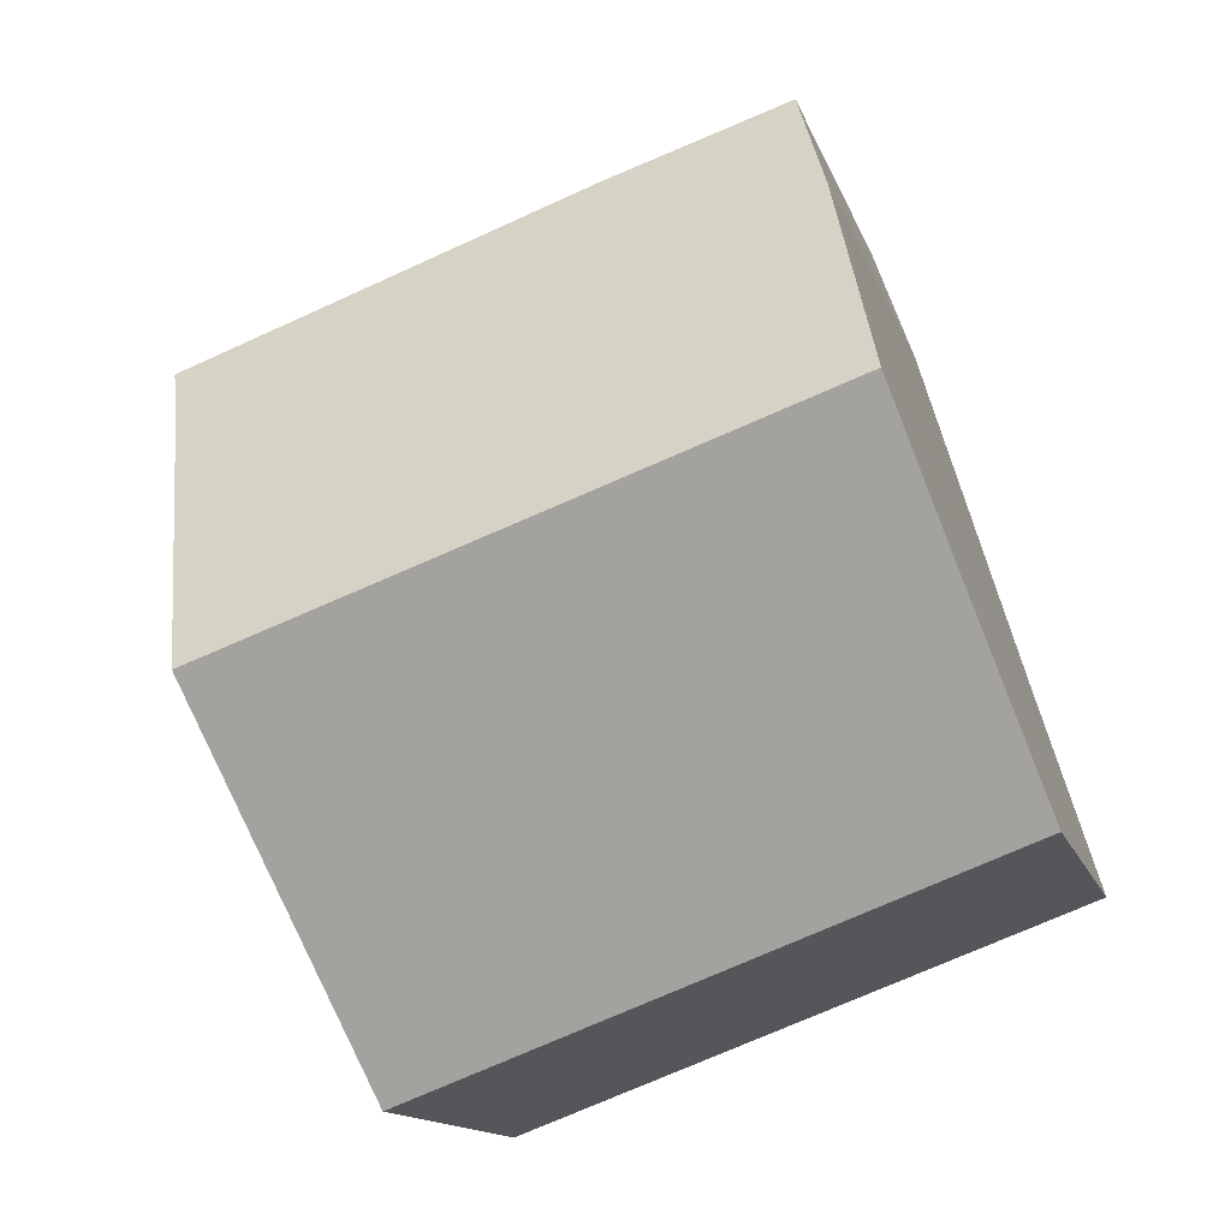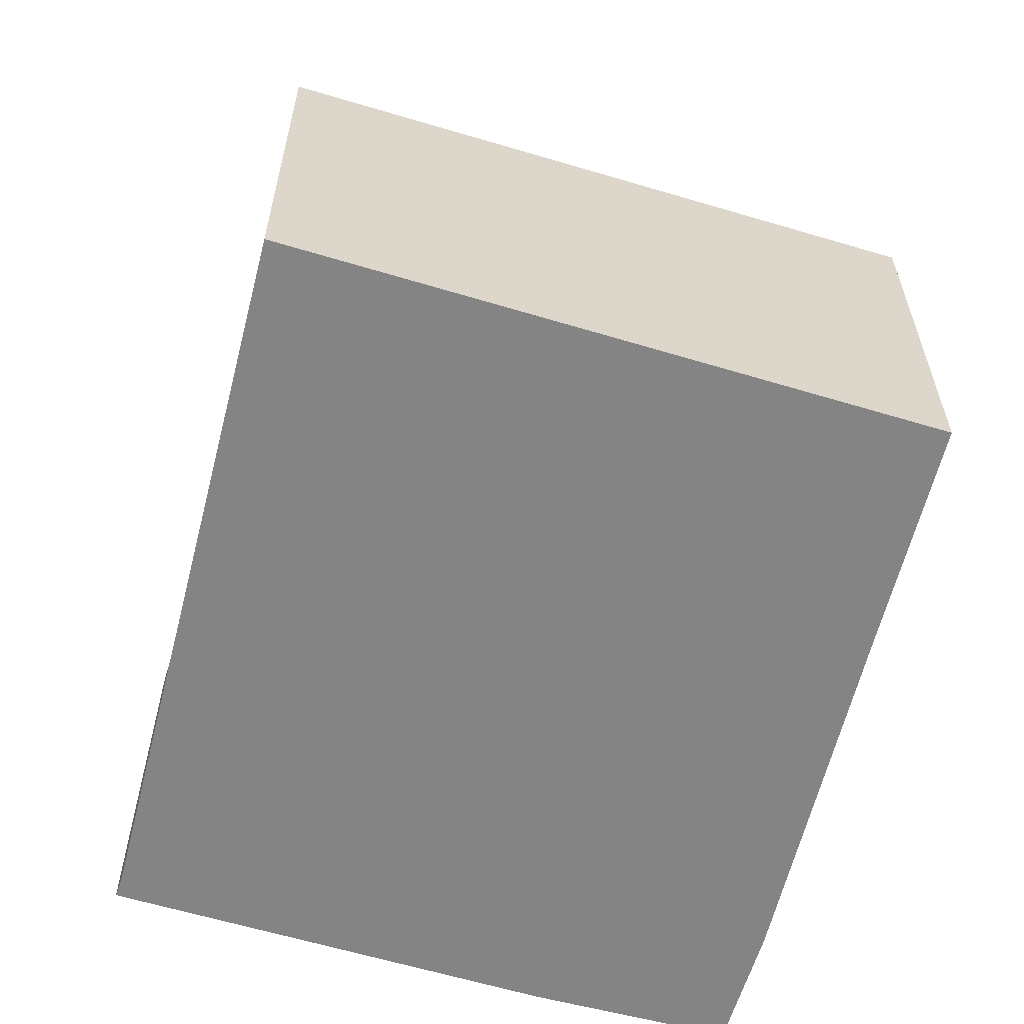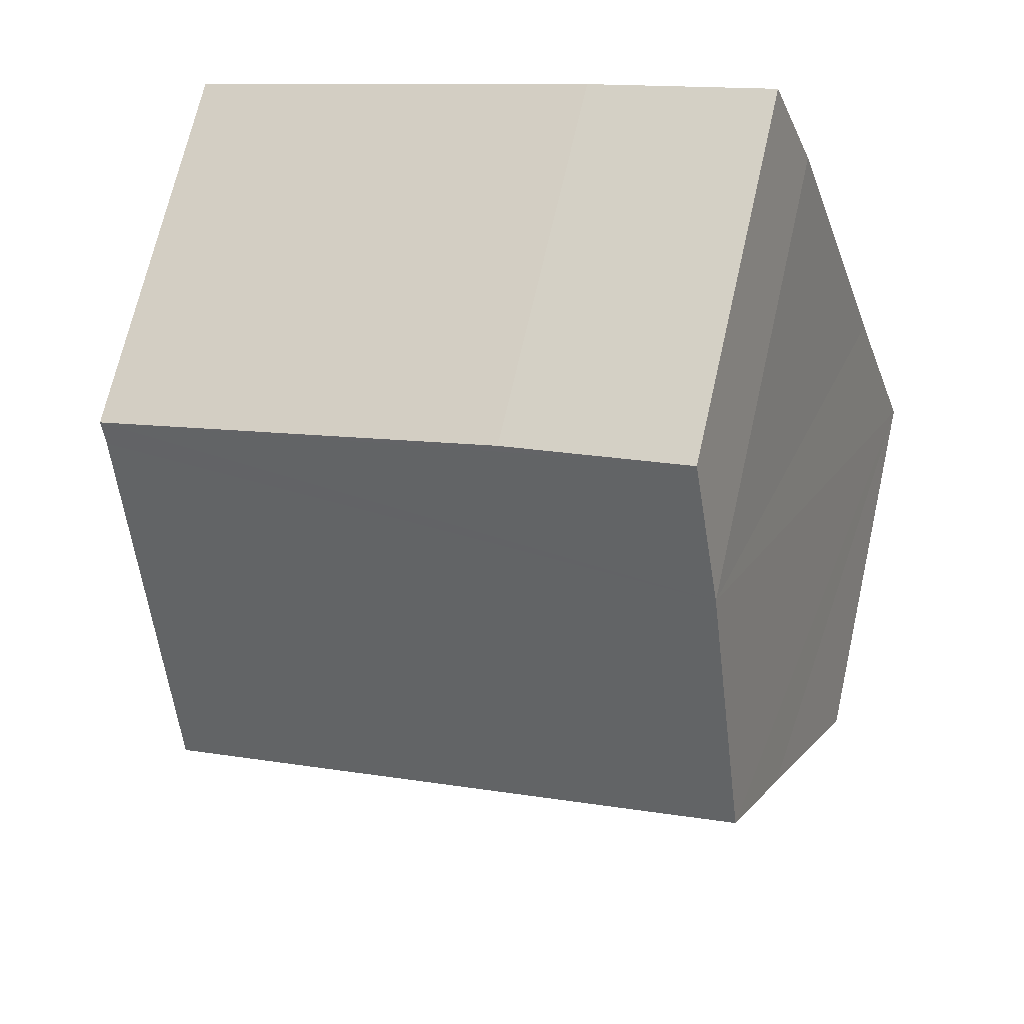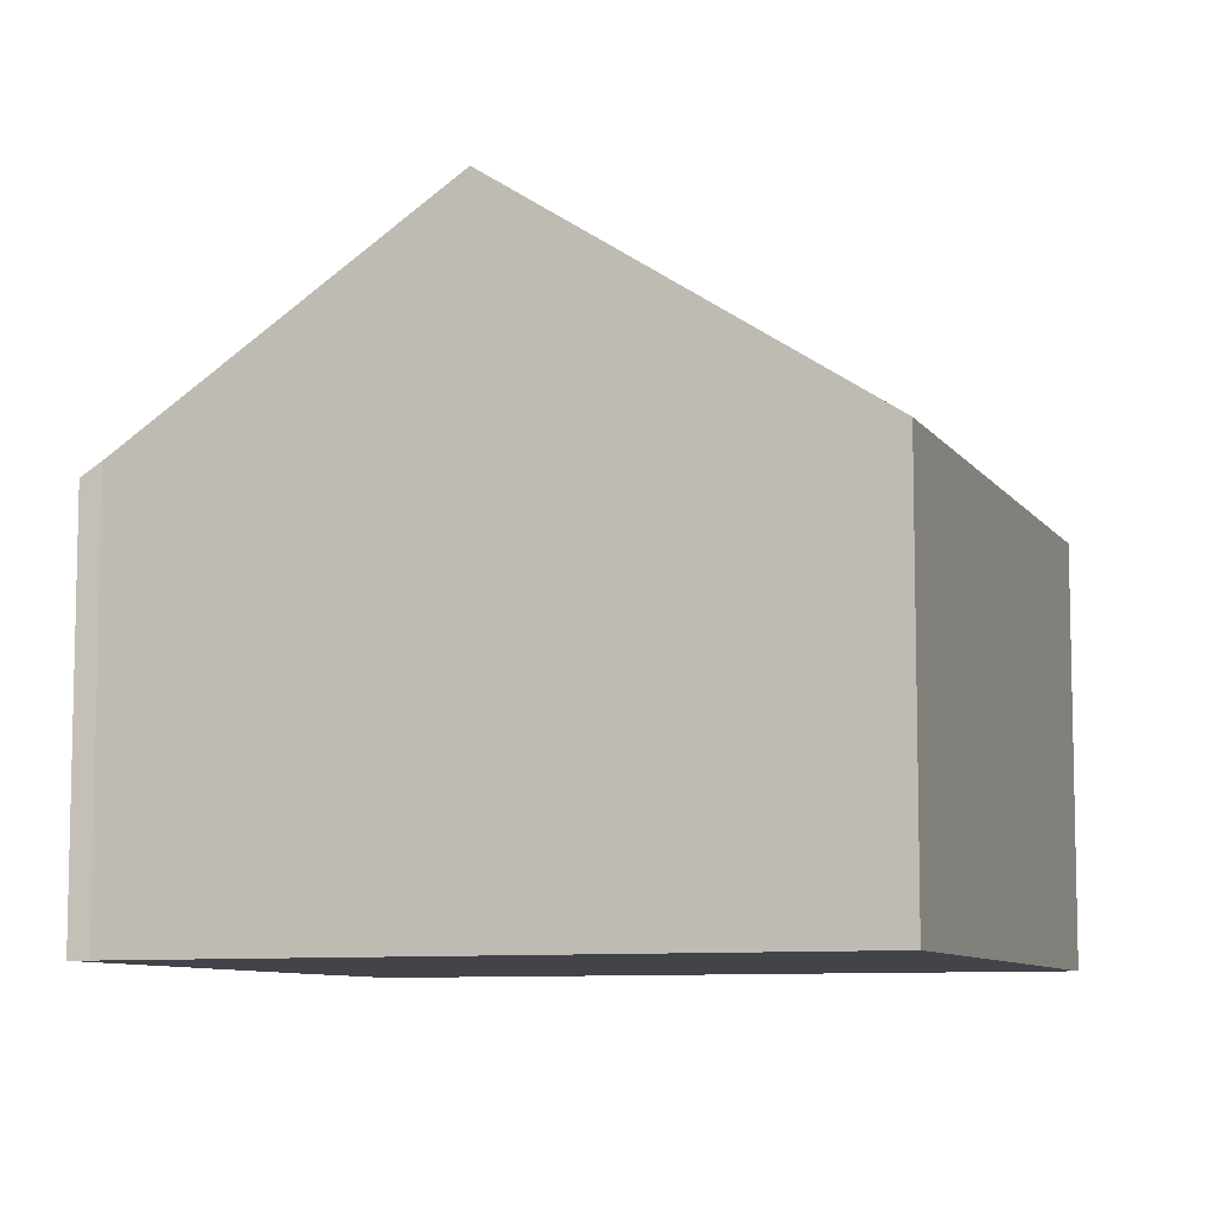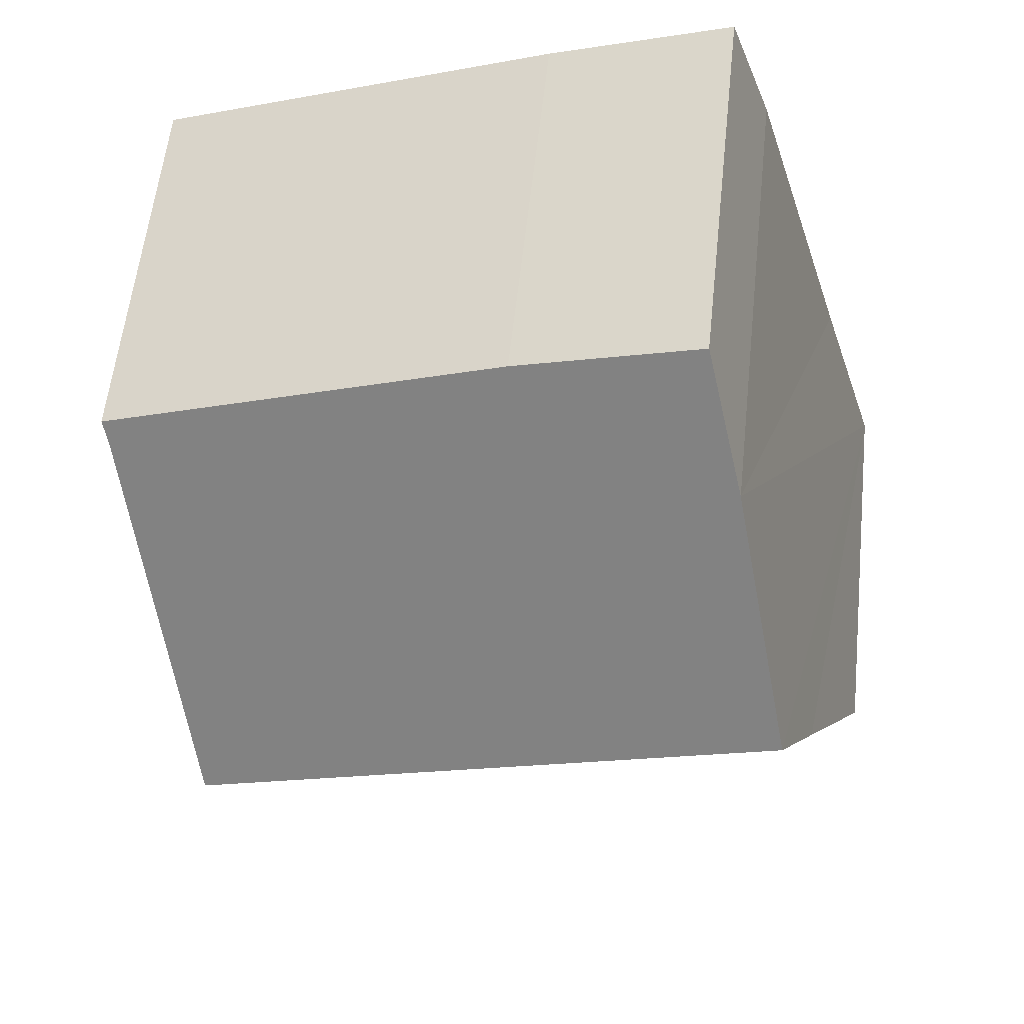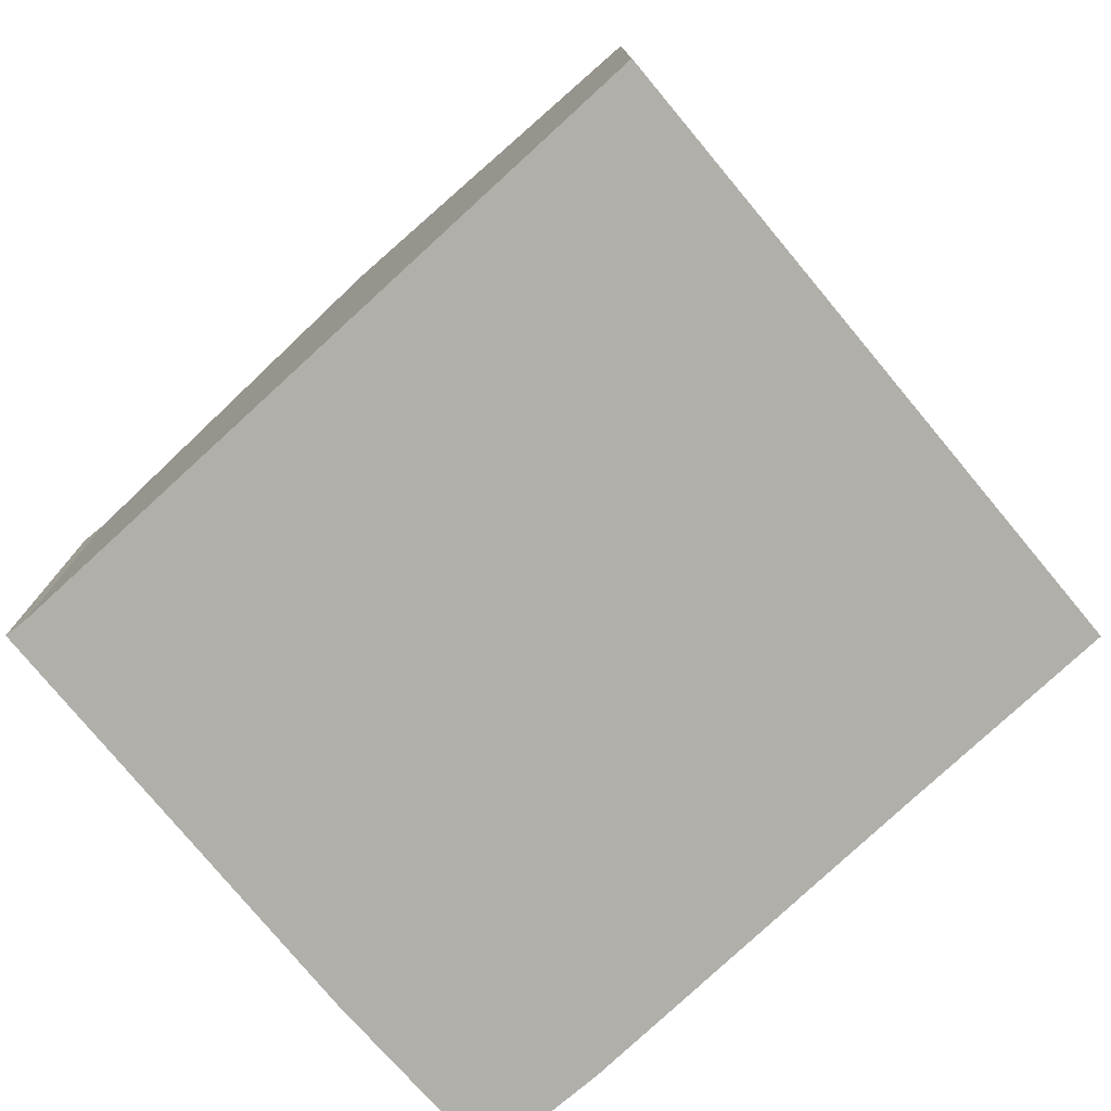
<metadata>
{"format":"obj","ext":"obj","renderer":"f3d","projection":"perspective","resolution":1024,"background":"white","views":[{"elev":-13.6,"azim":-165.3,"up":"+Z"},{"elev":-61.4,"azim":-176.8,"up":"+Y"},{"elev":69.3,"azim":-167.2,"up":"+Z"},{"elev":-8.4,"azim":129.5,"up":"+Y"},{"elev":57.9,"azim":-173.9,"up":"+Z"},{"elev":-78.0,"azim":150.0,"up":"+Y"}]}
</metadata>
<code>
v  9.007 6.008 -3.33
v  1.594 9.578 5.171
v  10.67 9.578 1.949
v  1.005 8.271 3.23
v  0 6.088 3.728e-16
v  12.32 6.086 7.103
v  3.265 6.086 10.32
v  6.089 6.033 9.403
v  2.611 7.319 8.524
v  12.2 6.292 6.807
v  0 0 0
v  1.005 -1.978e-16 3.23
v  1.594 -3.166e-16 5.171
v  2.611 -5.219e-16 8.524
v  3.265 -6.319e-16 10.32
v  6.089 -5.758e-16 9.403
v  12.32 -4.349e-16 7.103
v  12.2 -4.168e-16 6.807
v  10.67 -1.193e-16 1.949
v  9.007 2.039e-16 -3.33
g defaultobject
f 1 2 3
f 2 1 4
f 4 1 5
f 6 7 8
f 7 6 9
f 9 6 10
f 9 10 3
f 9 3 2
f 11 4 5
f 4 11 2
f 2 11 9
f 9 11 12
f 9 12 13
f 9 13 14
f 14 7 9
f 7 14 15
f 15 8 7
f 8 15 16
f 8 17 6
f 17 8 16
f 6 18 10
f 18 6 17
f 18 3 10
f 3 18 1
f 1 18 19
f 1 19 20
f 1 11 5
f 11 1 20
f 16 18 17
f 18 16 19
f 19 16 15
f 19 15 14
f 19 14 20
f 20 14 13
f 20 13 12
f 20 12 11

</code>
